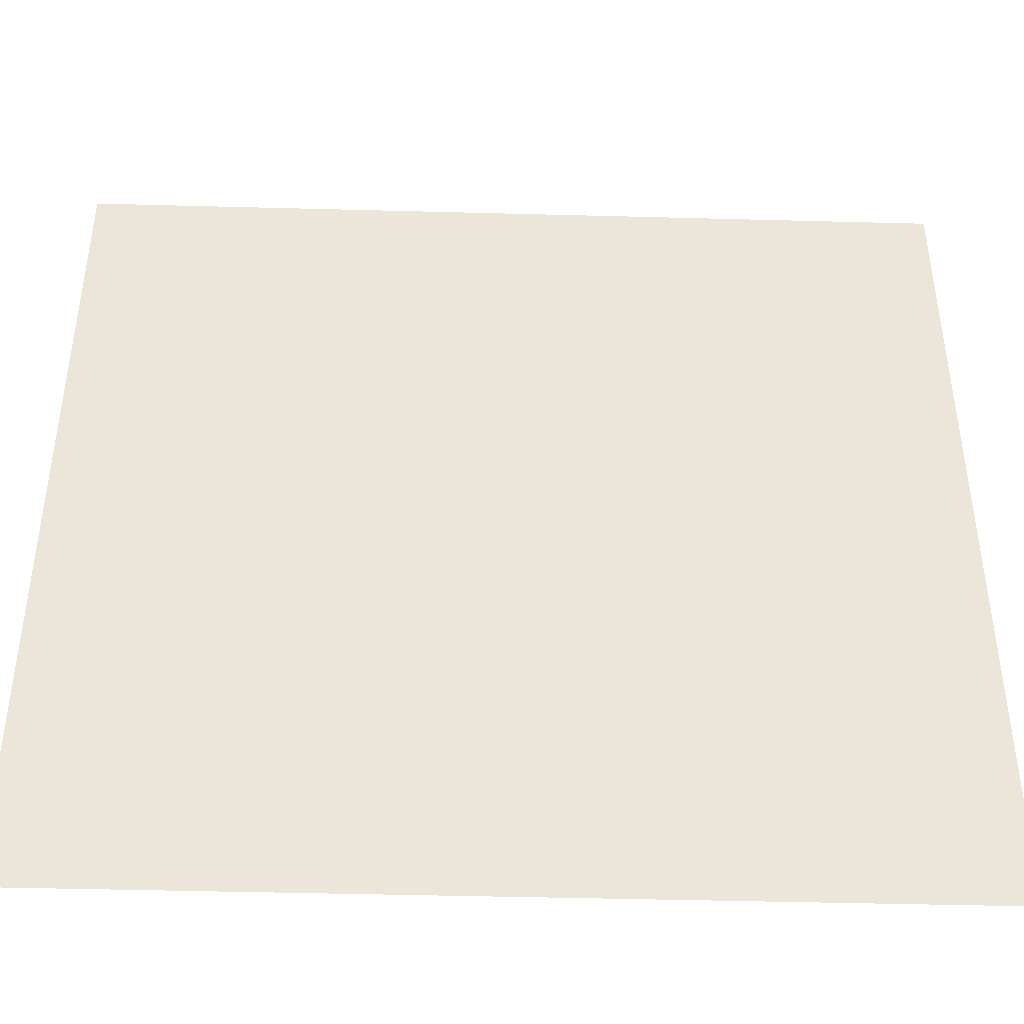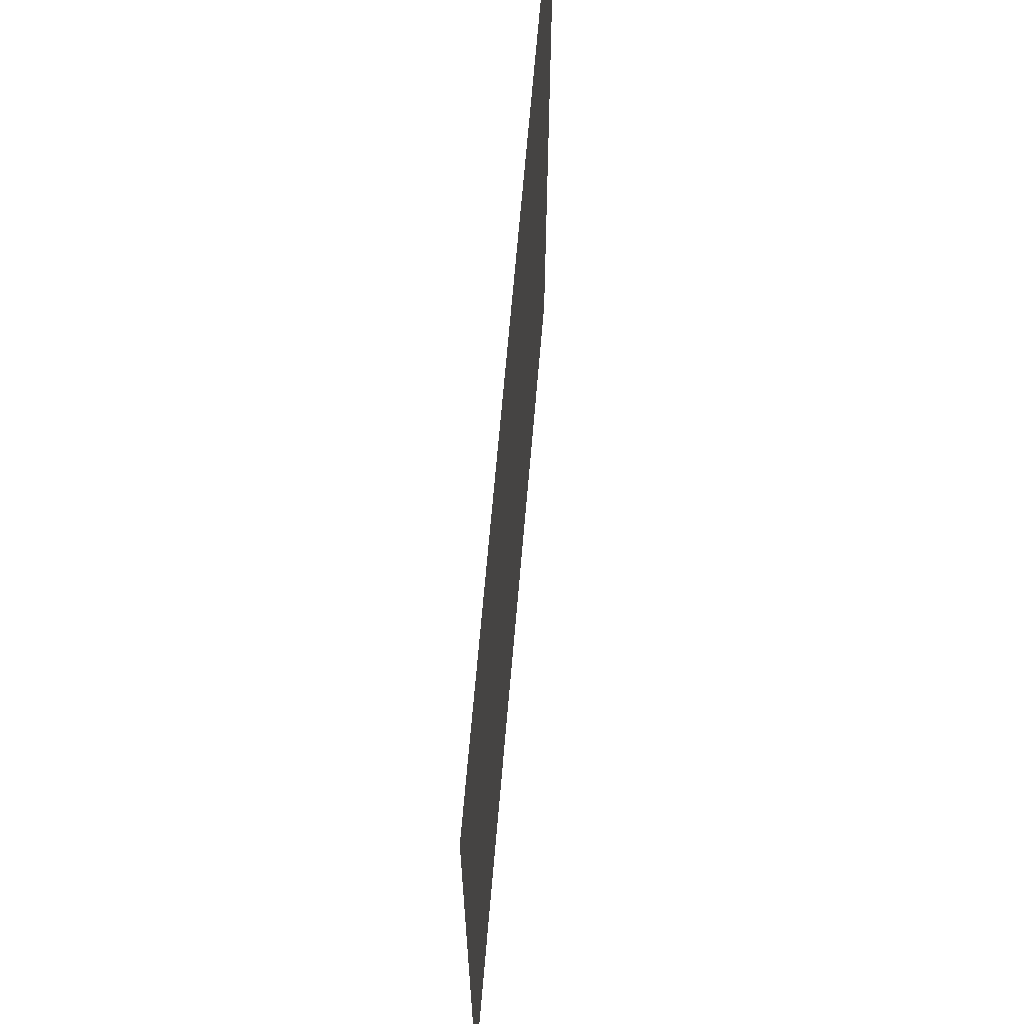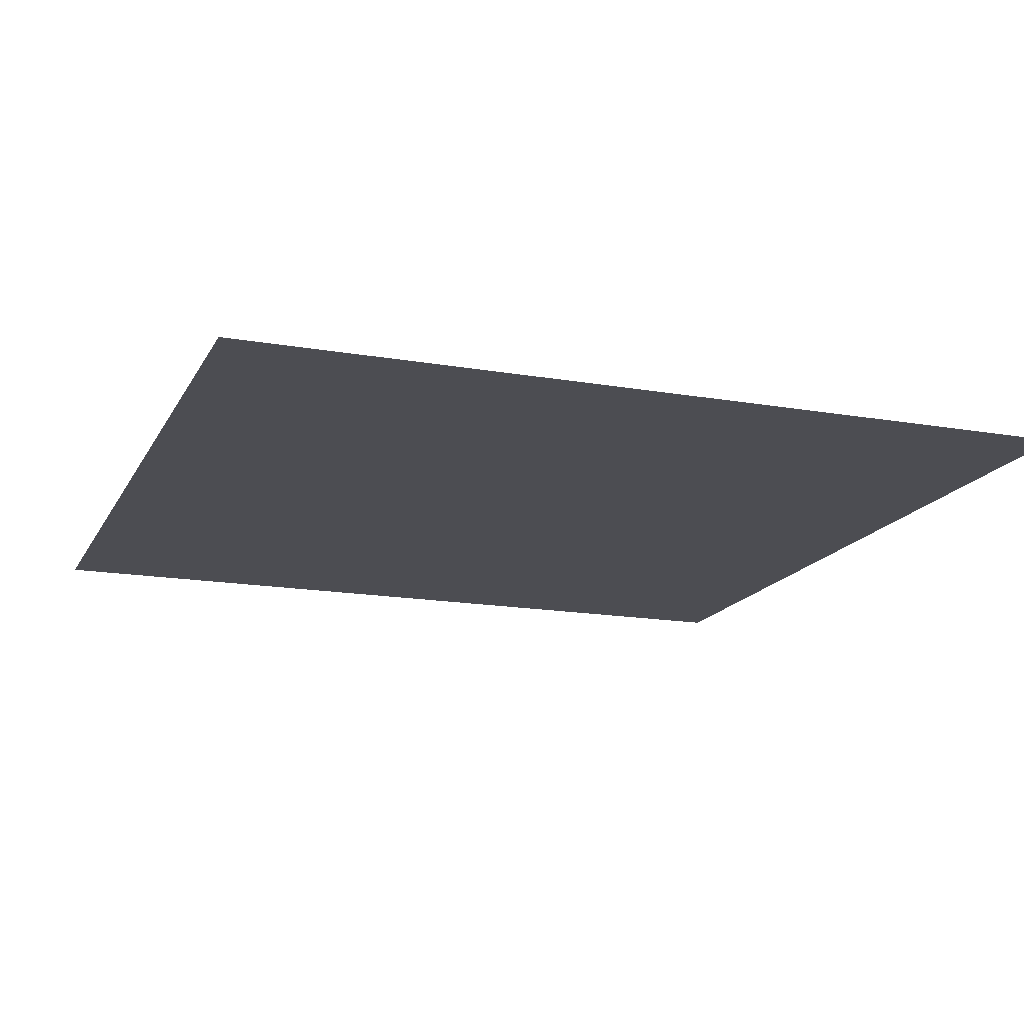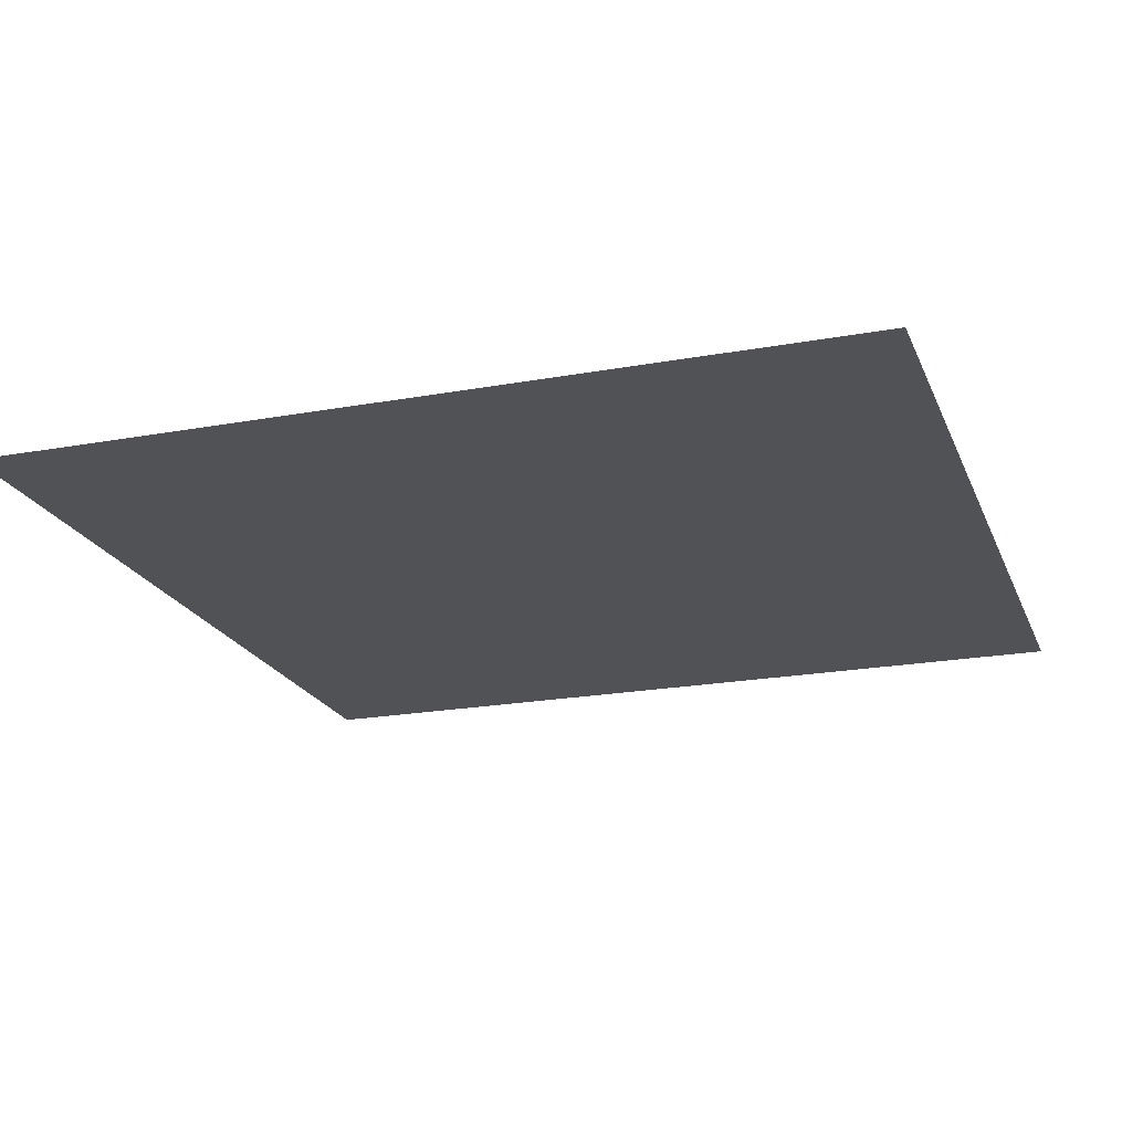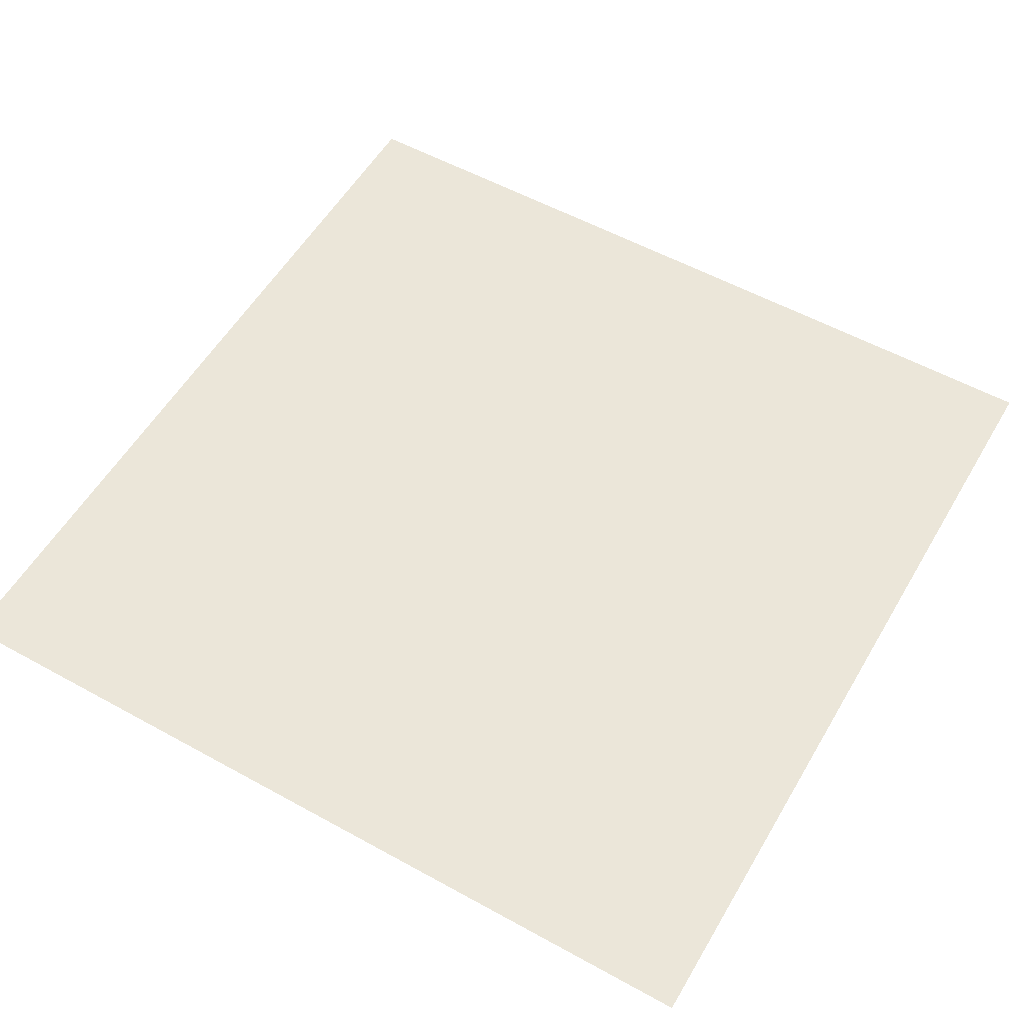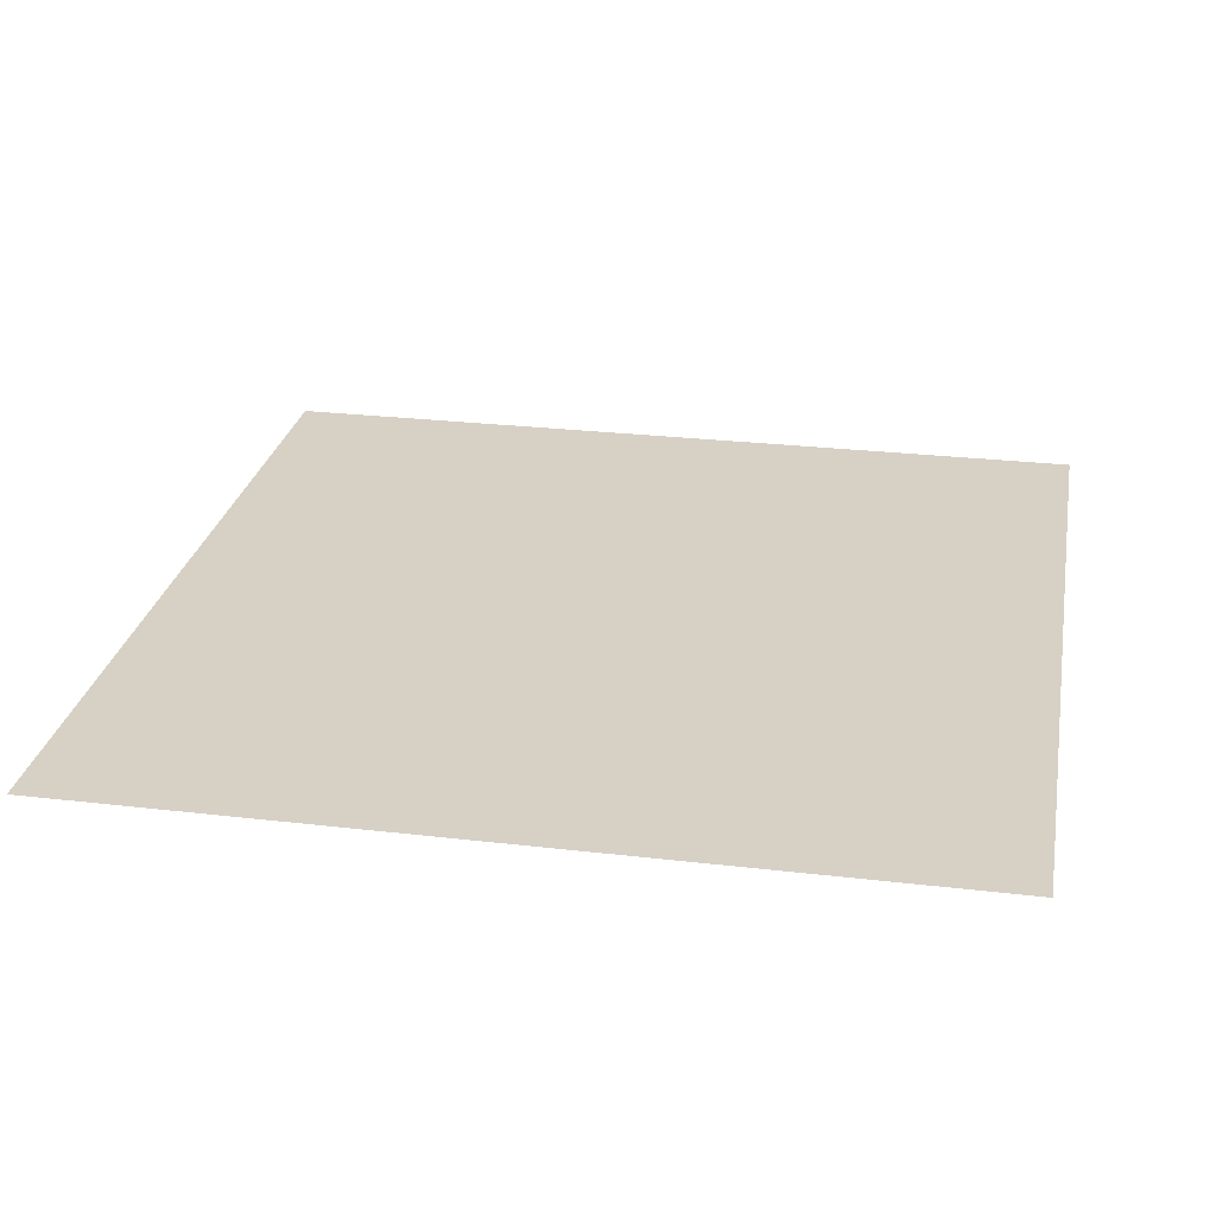
<metadata>
{"format":"obj","ext":"obj","renderer":"f3d","projection":"perspective","resolution":1024,"background":"white","views":[{"elev":-43.8,"azim":178.2,"up":"+Z"},{"elev":67.8,"azim":94.9,"up":"+Z"},{"elev":-16.3,"azim":160.2,"up":"+Y"},{"elev":-20.8,"azim":18.2,"up":"+Y"},{"elev":55.6,"azim":30.1,"up":"+Y"},{"elev":26.7,"azim":10.4,"up":"+Y"}]}
</metadata>
<code>
o Plane
v -6.87 -1.779 7.517
v 7.08 -1.779 7.517
v -6.87 -1.779 -6.433
v 7.08 -1.779 -6.433
g Plane_Plane_None
f 2 3 1
f 2 4 3

</code>
